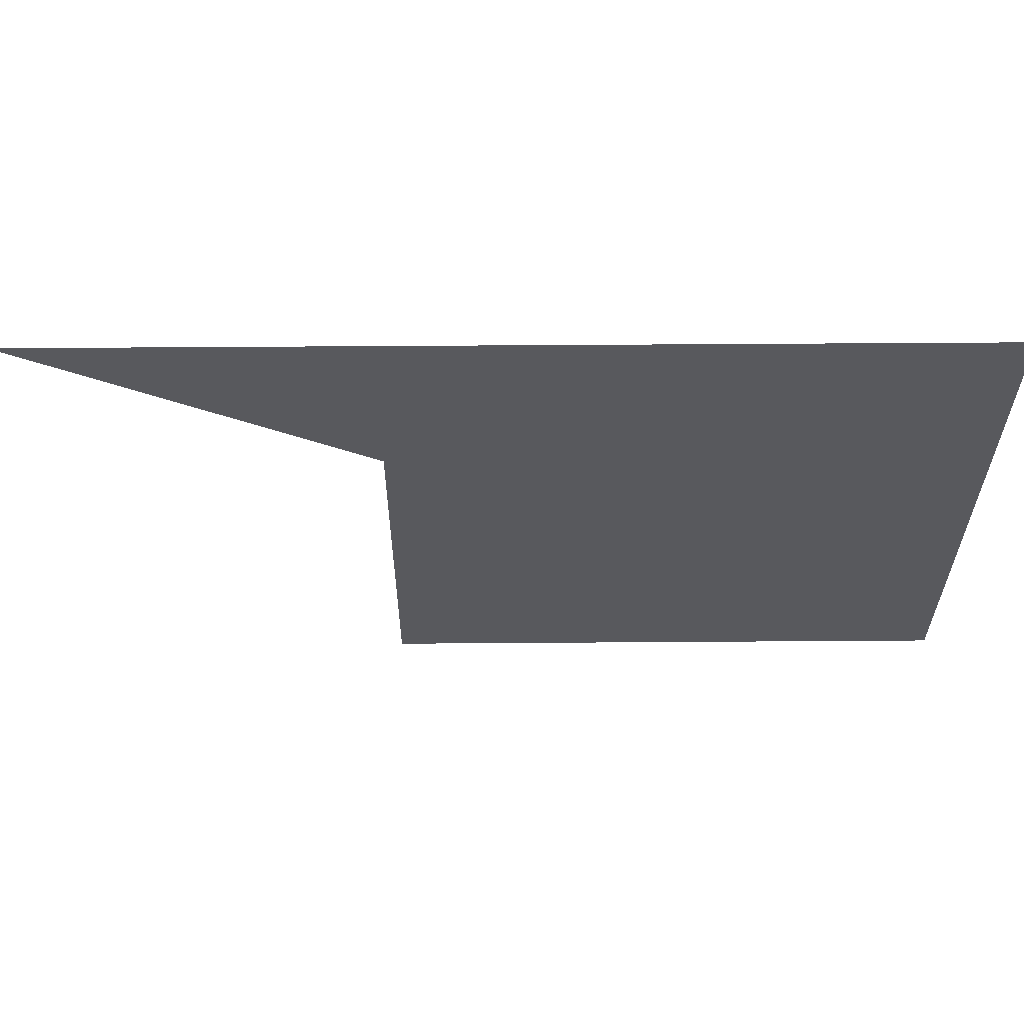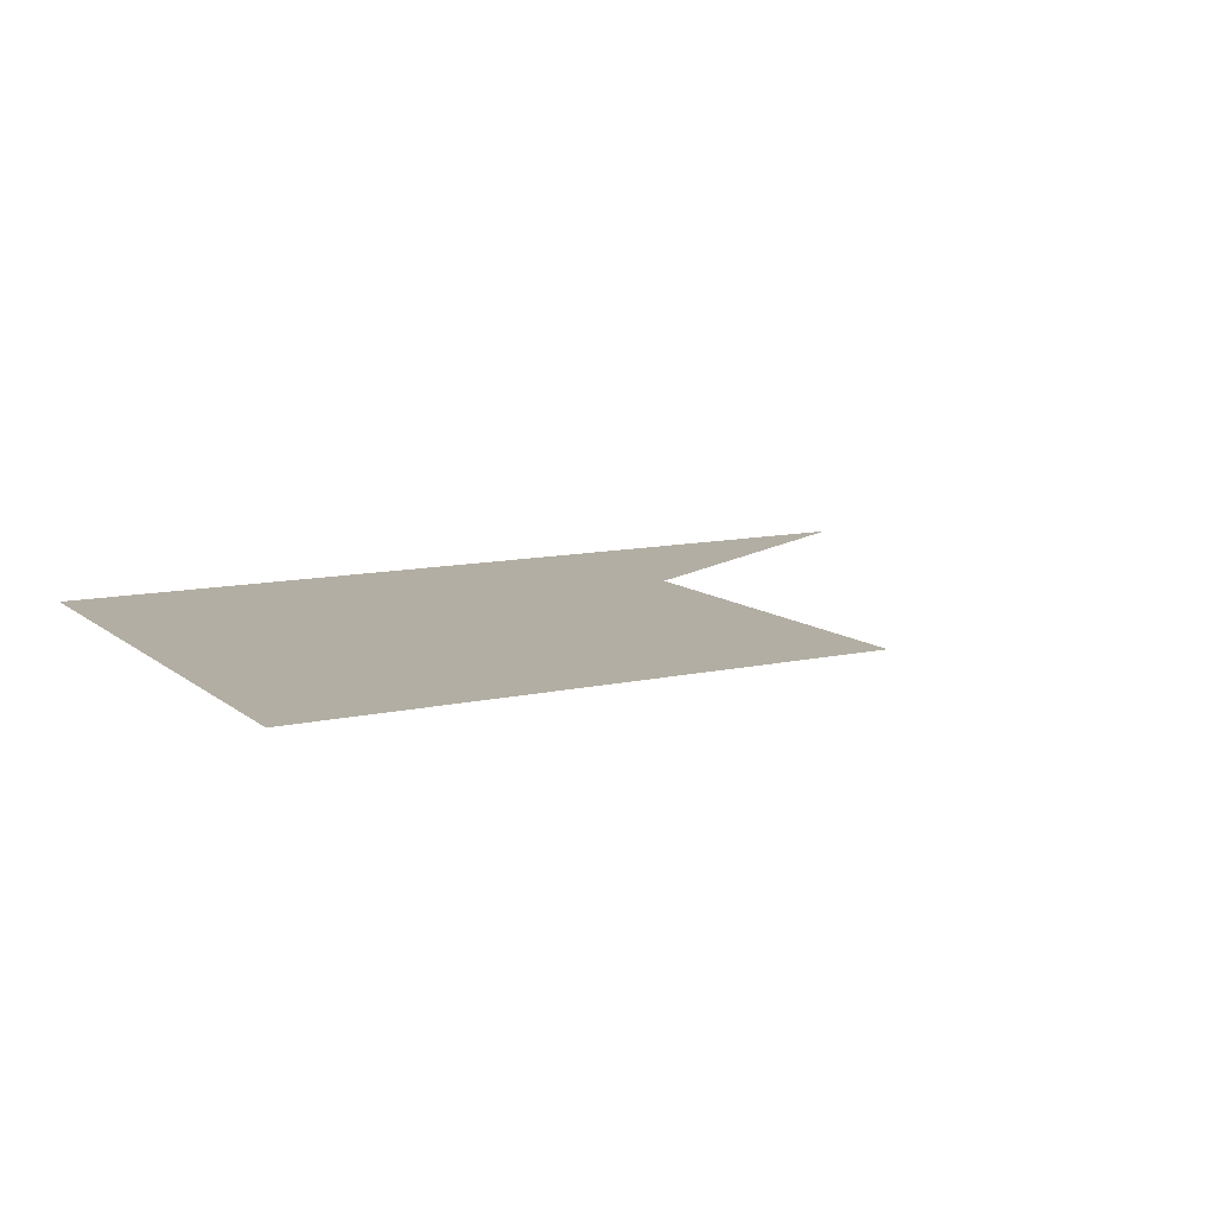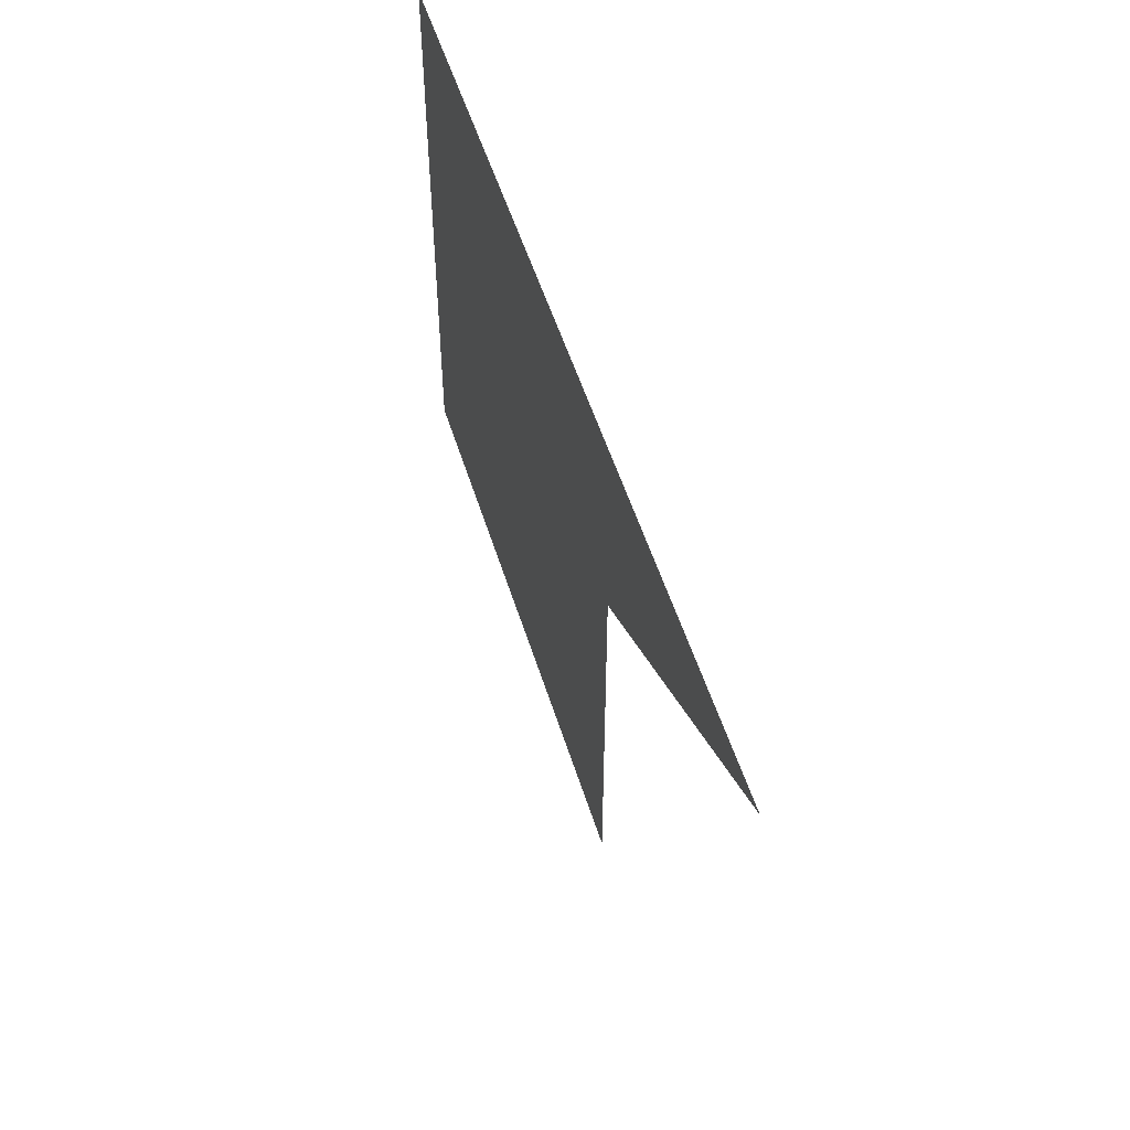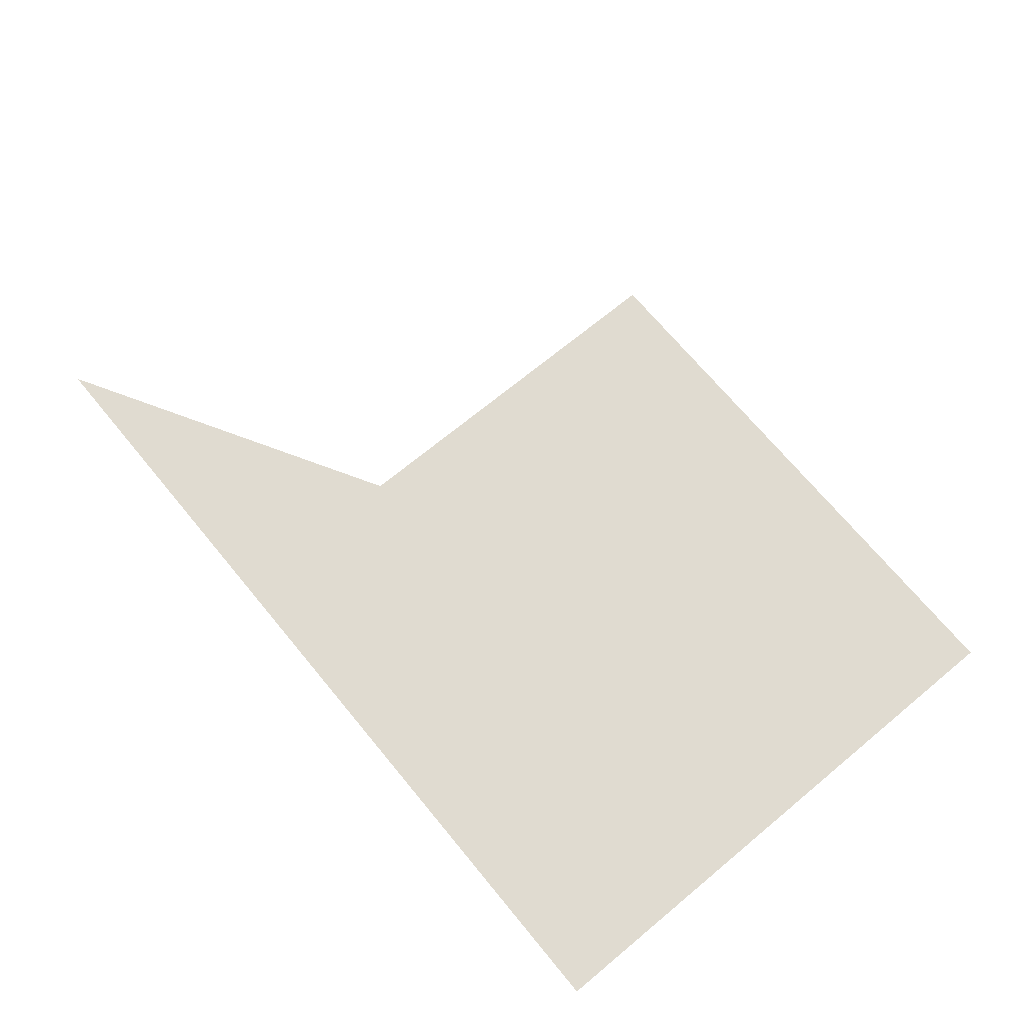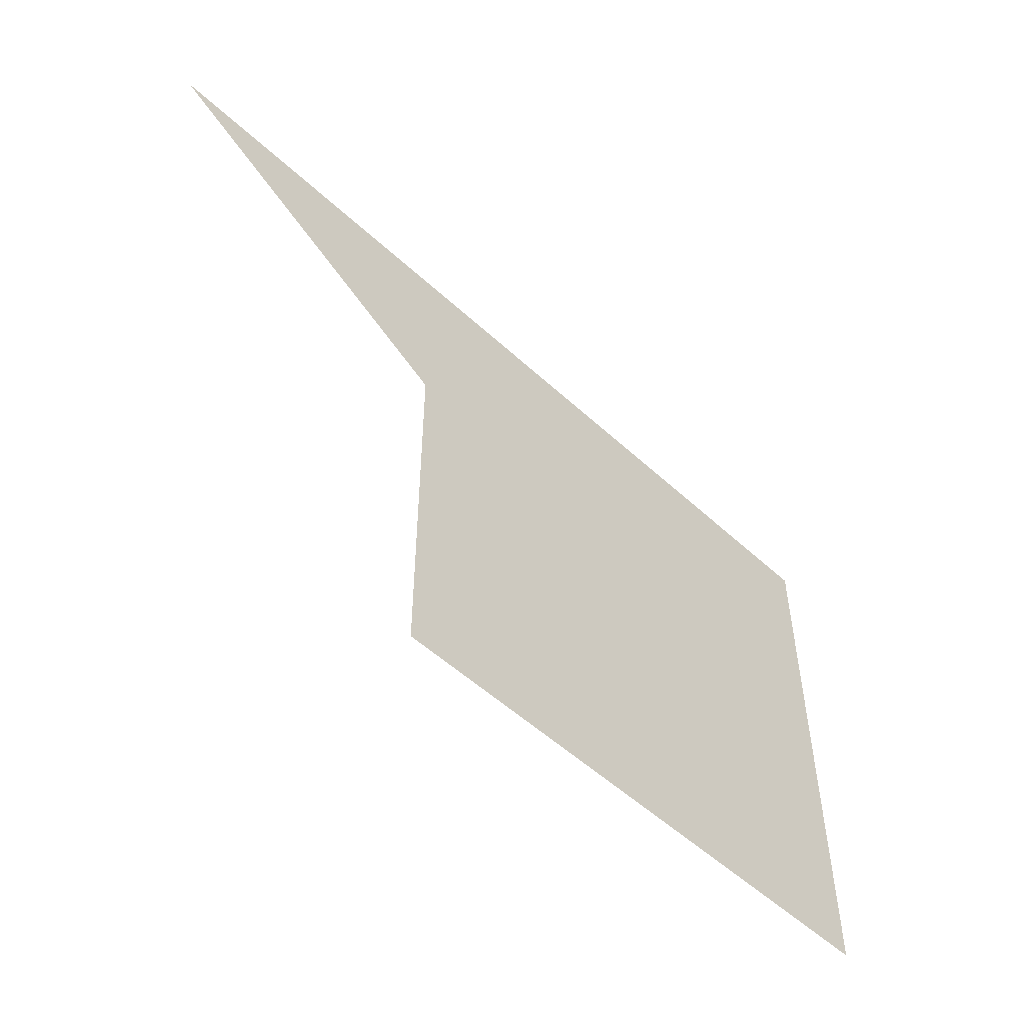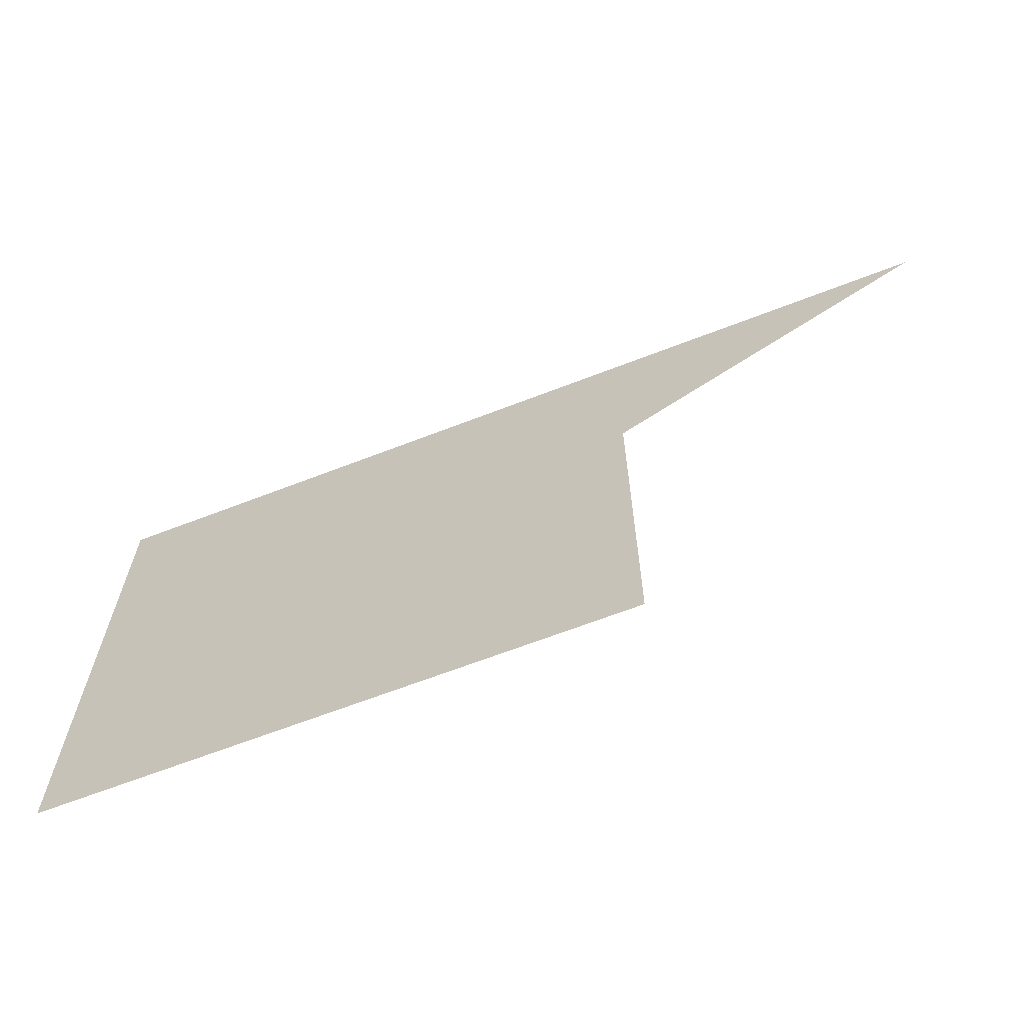
<metadata>
{"format":"obj","ext":"obj","renderer":"f3d","projection":"perspective","resolution":1024,"background":"white","views":[{"elev":59.9,"azim":-0.4,"up":"+Z"},{"elev":11.0,"azim":150.8,"up":"+Y"},{"elev":52.6,"azim":-107.0,"up":"+Z"},{"elev":70.1,"azim":50.4,"up":"+Y"},{"elev":-52.9,"azim":-44.7,"up":"+Z"},{"elev":-65.7,"azim":-158.7,"up":"+Z"}]}
</metadata>
<code>
o mesh67/mesh67-geometry/material_3/component_2#mesh67-geometry
v -0.09928 0.8773 0.02473
v -0.1382 0.8773 0.0118
v -0.09928 0.8773 -0.01422
v -0.1608 0.8773 0.02473
v -0.1382 0.8773 0.0118
v -0.09928 0.8773 0.02473
v -0.1382 0.8773 -0.01422
v -0.09928 0.8773 -0.01422
v -0.1382 0.8773 0.0118
v -0.09928 0.8773 -0.01422
v -0.1382 0.8773 0.0118
v -0.09928 0.8773 0.02473
v -0.09928 0.8773 0.02473
v -0.1382 0.8773 0.0118
v -0.1608 0.8773 0.02473
v -0.1382 0.8773 0.0118
v -0.09928 0.8773 -0.01422
v -0.1382 0.8773 -0.01422
f 1 2 3
f 4 5 6
f 7 8 9
f 10 11 12
f 13 14 15
f 16 17 18

</code>
